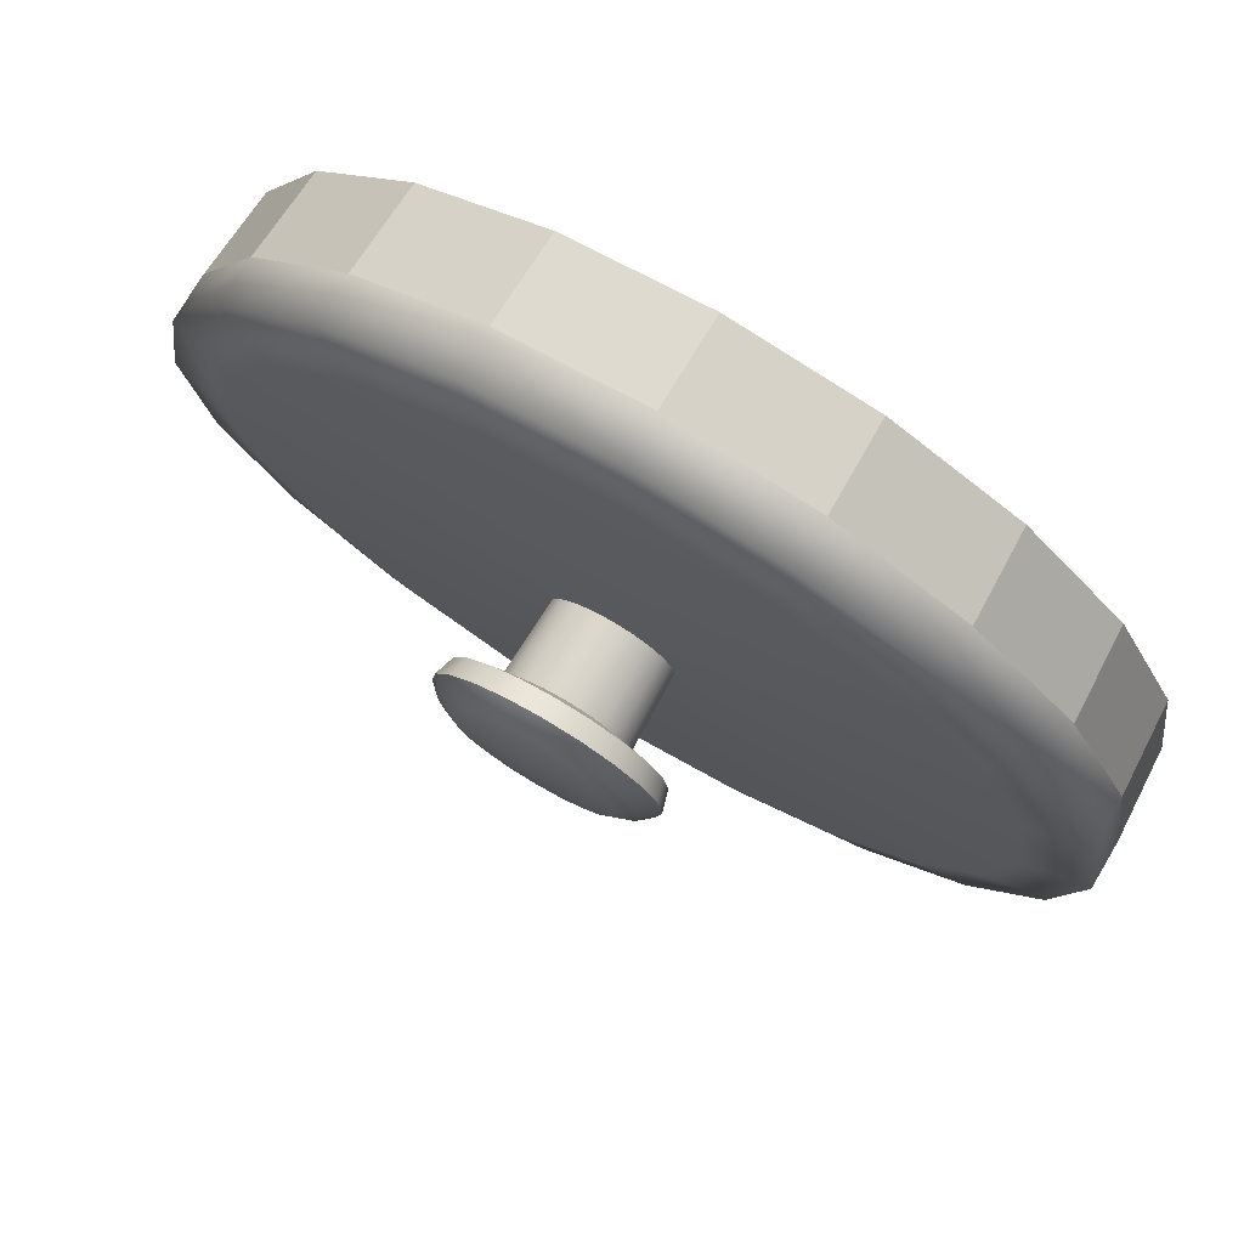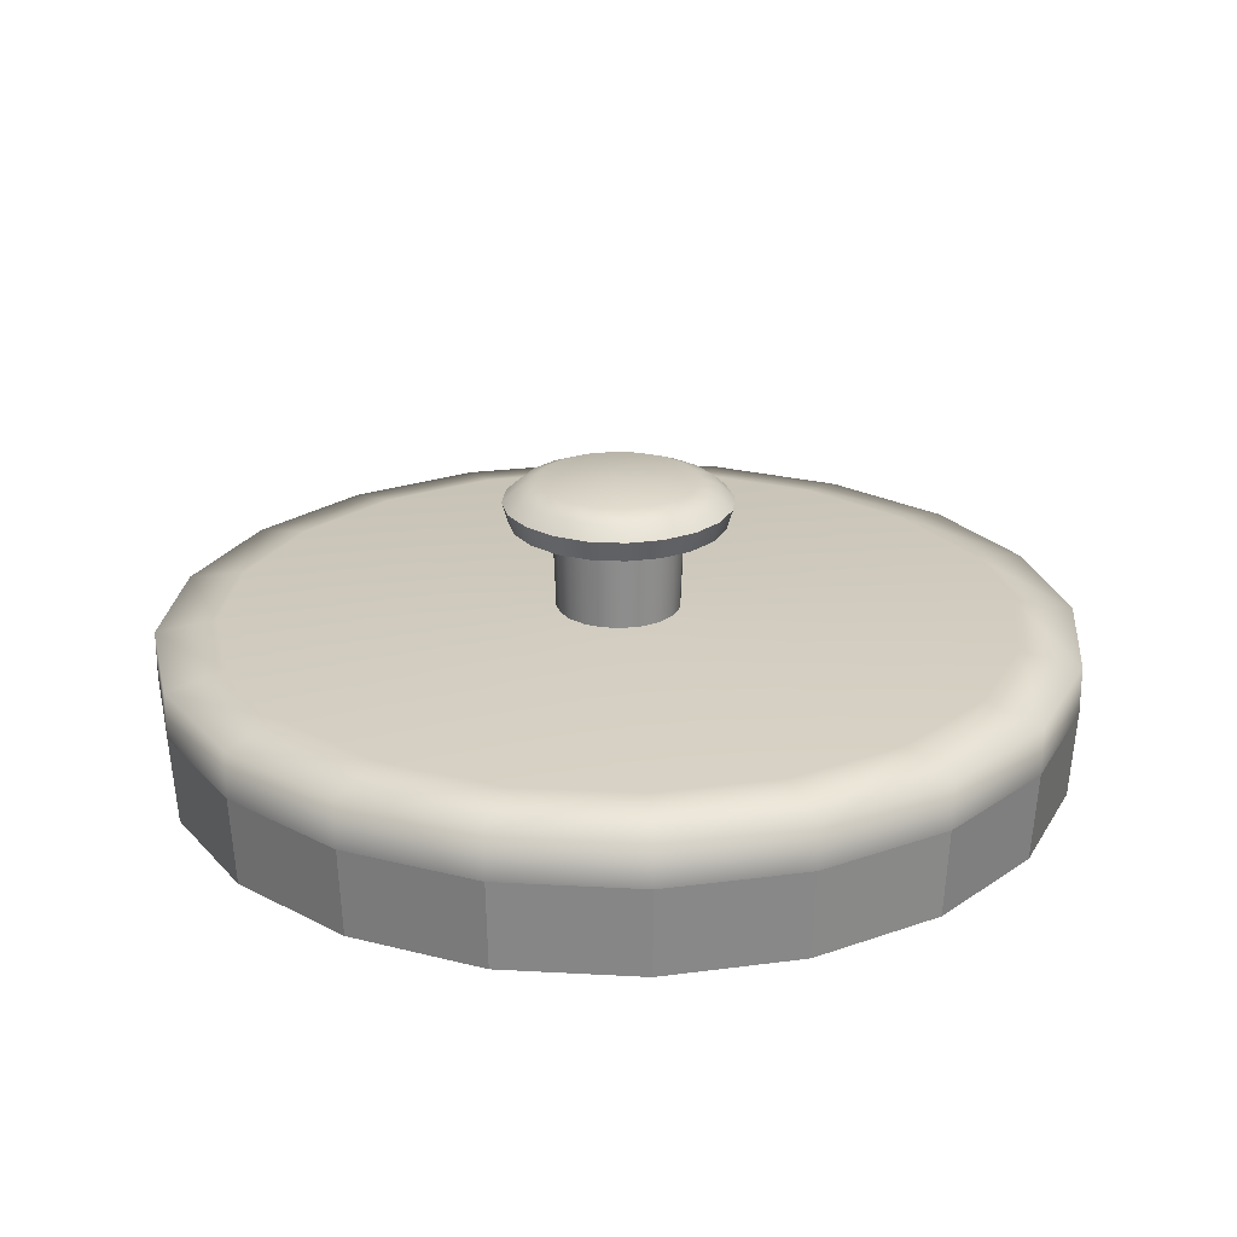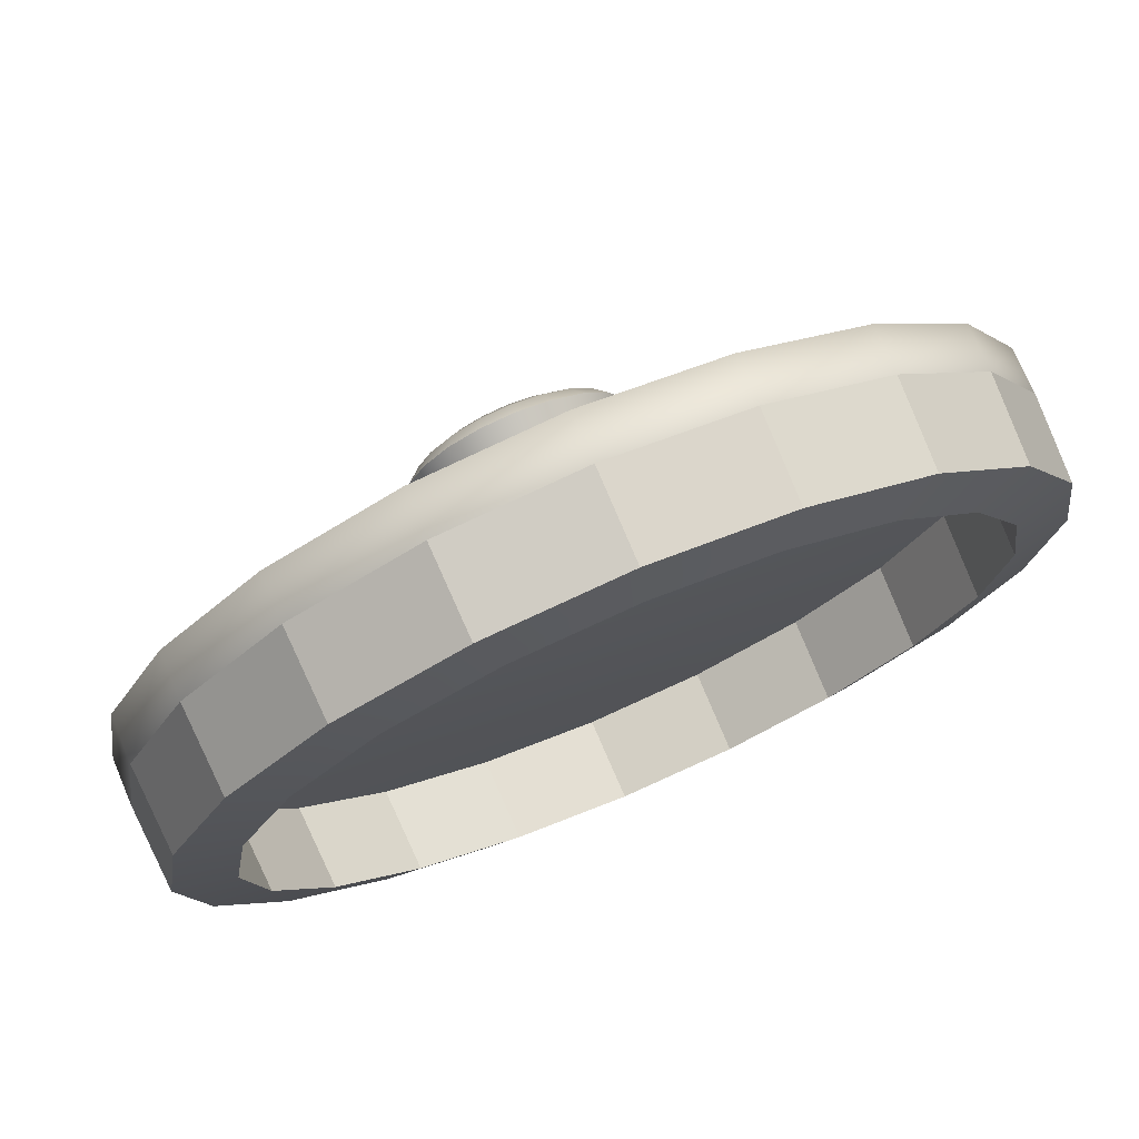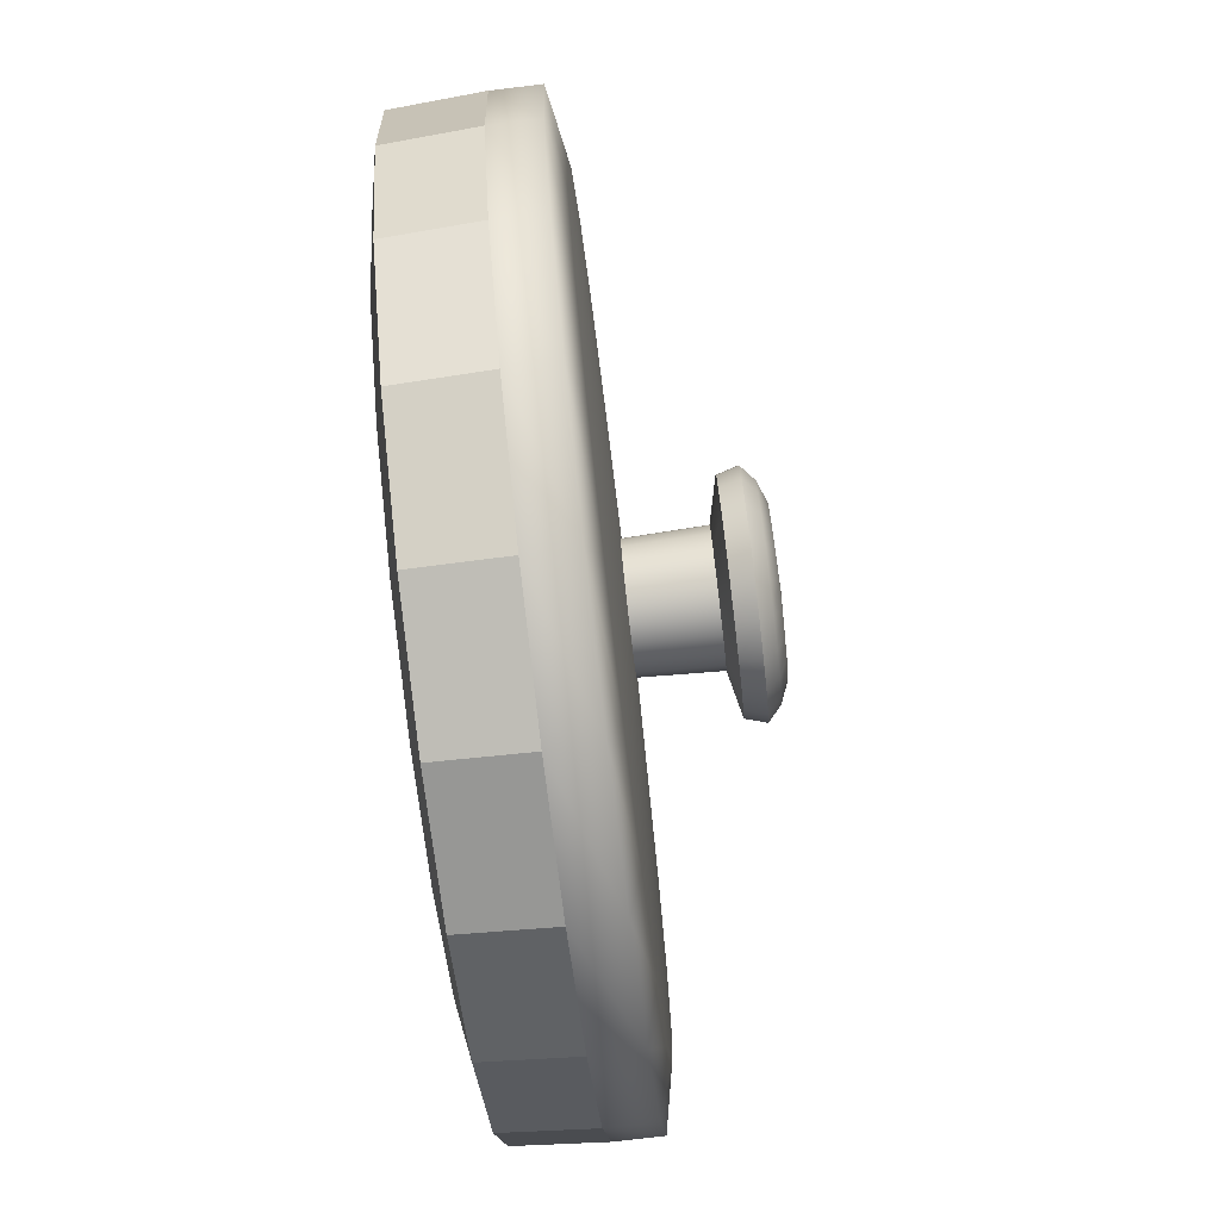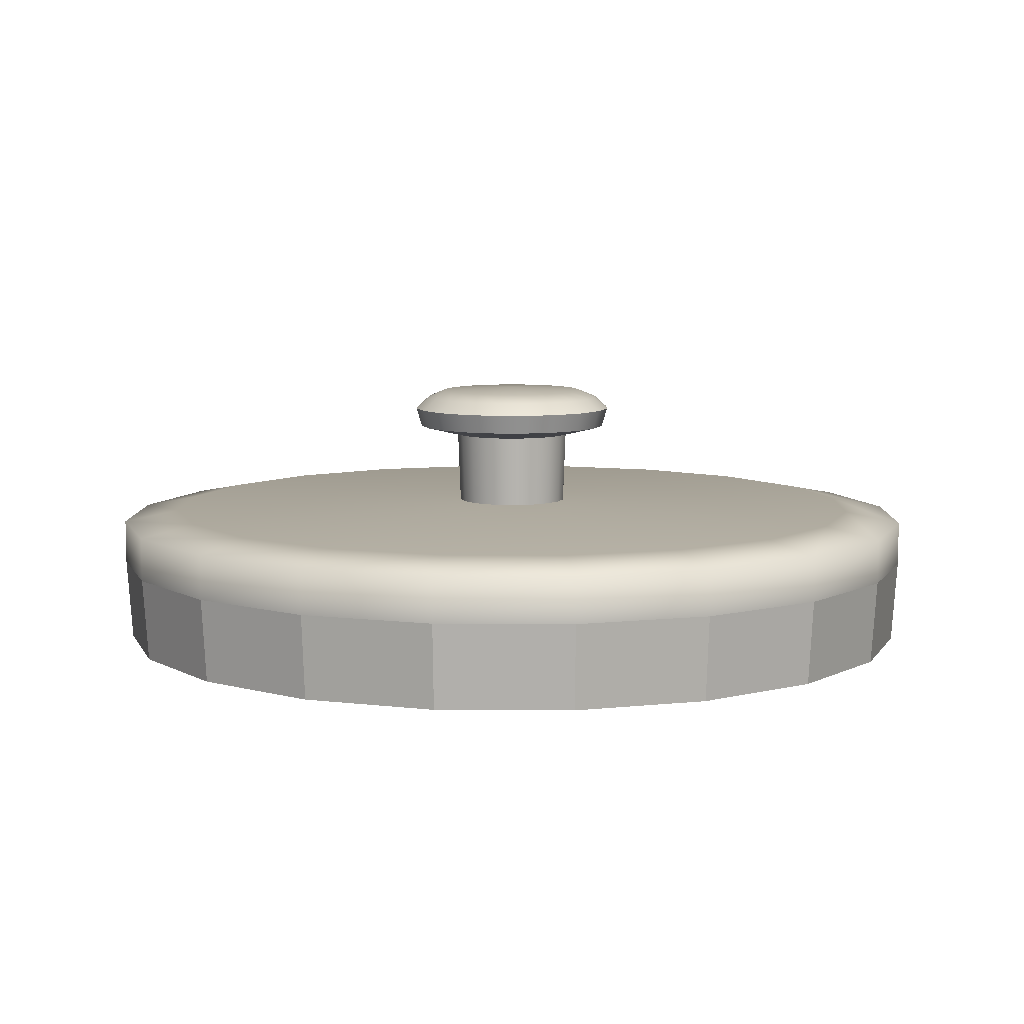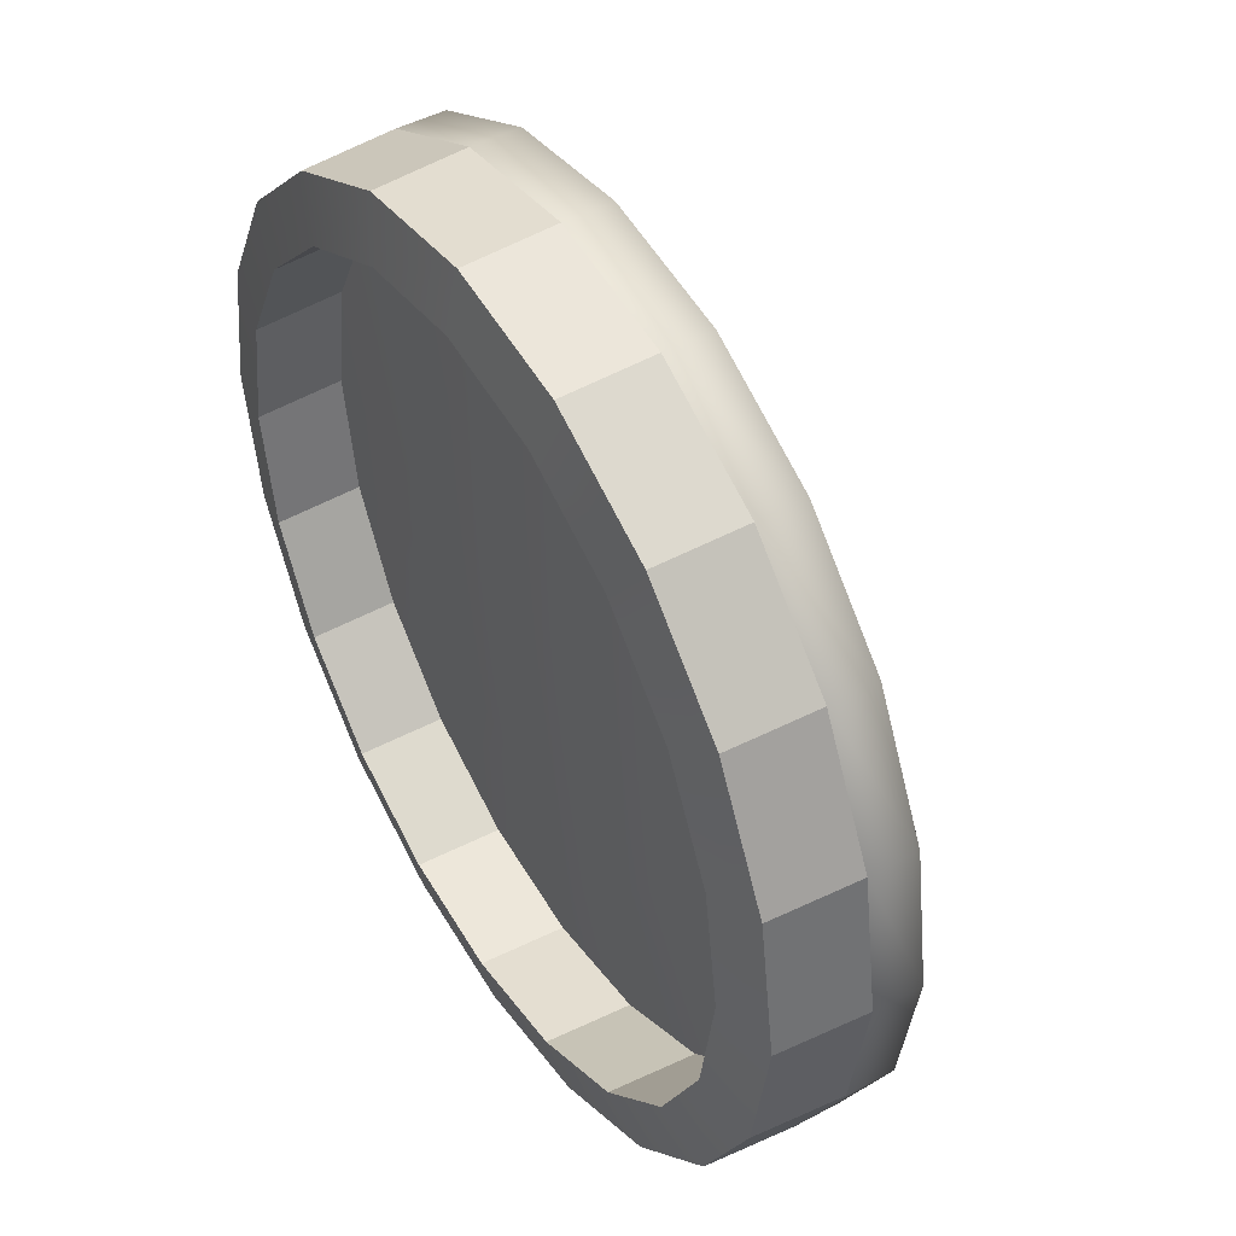
<metadata>
{"format":"obj","ext":"obj","renderer":"f3d","projection":"perspective","resolution":1024,"background":"white","views":[{"elev":76.2,"azim":-149.4,"up":"+Z"},{"elev":23.5,"azim":-129.7,"up":"+Y"},{"elev":74.0,"azim":-23.0,"up":"+Z"},{"elev":-77.8,"azim":96.7,"up":"+Z"},{"elev":7.9,"azim":-134.0,"up":"+Y"},{"elev":46.6,"azim":58.6,"up":"+Z"}]}
</metadata>
<code>
g default
v -104.5 -1.631 -93.61
v -105.6 -1.631 -95.95
v -107.5 -1.631 -97.81
v -109.8 -1.631 -99
v -112.4 -1.631 -99.41
v -115 -1.631 -99
v -117.4 -1.631 -97.81
v -119.2 -1.631 -95.95
v -120.4 -1.631 -93.61
v -120.8 -1.631 -91.02
v -120.4 -1.631 -88.42
v -119.2 -1.631 -86.08
v -117.4 -1.631 -84.23
v -115 -1.631 -83.03
v -112.4 -1.631 -82.62
v -109.8 -1.631 -83.03
v -107.5 -1.631 -84.23
v -105.6 -1.631 -86.08
v -104.5 -1.631 -88.42
v -104 -1.631 -91.02
v -98.61 -1.311 -95.51
v -100.7 -1.311 -99.56
v -103.9 -1.311 -102.8
v -107.9 -1.311 -104.8
v -112.4 -1.311 -105.6
v -116.9 -1.311 -104.8
v -121 -1.311 -102.8
v -124.2 -1.311 -99.56
v -126.3 -1.311 -95.51
v -127 -1.311 -91.02
v -126.3 -1.311 -86.52
v -124.2 -1.311 -82.47
v -121 -1.311 -79.25
v -116.9 -1.311 -77.19
v -112.4 -1.311 -76.48
v -107.9 -1.311 -77.19
v -103.9 -1.311 -79.25
v -100.7 -1.311 -82.47
v -98.61 -1.311 -86.52
v -97.9 -1.311 -91.02
v -96.47 -0.874 -96.2
v -98.86 -0.874 -100.9
v -102.6 -0.874 -104.6
v -107.3 -0.874 -107
v -112.4 -0.874 -107.8
v -117.6 -0.874 -107
v -122.3 -0.874 -104.6
v -126 -0.874 -100.9
v -128.4 -0.874 -96.2
v -129.2 -0.874 -91.02
v -128.4 -0.874 -85.83
v -126 -0.874 -81.15
v -122.3 -0.874 -77.43
v -117.6 -0.874 -75.05
v -112.4 -0.874 -74.23
v -107.3 -0.874 -75.05
v -102.6 -0.874 -77.43
v -98.86 -0.874 -81.15
v -96.47 -0.874 -85.83
v -95.65 -0.874 -91.02
v -96.47 0.874 -96.2
v -98.86 0.874 -100.9
v -102.6 0.874 -104.6
v -107.3 0.874 -107
v -112.4 0.874 -107.8
v -117.6 0.874 -107
v -122.3 0.874 -104.6
v -126 0.874 -100.9
v -128.4 0.874 -96.2
v -129.2 0.874 -91.02
v -128.4 0.874 -85.83
v -126 0.874 -81.15
v -122.3 0.874 -77.43
v -117.6 0.874 -75.05
v -112.4 0.874 -74.23
v -107.3 0.874 -75.05
v -102.6 0.874 -77.43
v -98.86 0.874 -81.15
v -96.47 0.874 -85.83
v -95.65 0.874 -91.02
v -98.61 1.311 -95.51
v -100.7 1.311 -99.56
v -103.9 1.311 -102.8
v -107.9 1.311 -104.8
v -112.4 1.311 -105.6
v -116.9 1.311 -104.8
v -121 1.311 -102.8
v -124.2 1.311 -99.56
v -126.3 1.311 -95.51
v -127 1.311 -91.02
v -126.3 1.311 -86.52
v -124.2 1.311 -82.47
v -121 1.311 -79.25
v -116.9 1.311 -77.19
v -112.4 1.311 -76.48
v -107.9 1.311 -77.19
v -103.9 1.311 -79.25
v -100.7 1.311 -82.47
v -98.61 1.311 -86.52
v -97.9 1.311 -91.02
v -110.3 1.564 -91.72
v -110.6 1.564 -92.35
v -111.1 1.564 -92.85
v -111.7 1.564 -93.17
v -112.4 1.564 -93.28
v -113.1 1.564 -93.17
v -113.8 1.564 -92.85
v -114.3 1.564 -92.35
v -114.6 1.564 -91.72
v -114.7 1.564 -91.02
v -114.6 1.564 -90.32
v -114.3 1.564 -89.68
v -113.8 1.564 -89.18
v -113.1 1.564 -88.86
v -112.4 1.564 -88.75
v -111.7 1.564 -88.86
v -111.1 1.564 -89.18
v -110.6 1.564 -89.68
v -110.3 1.564 -90.32
v -110.2 1.564 -91.02
v -112.4 -1.748 -91.02
v -98.79 -4.575 -95.45
v -100.8 -4.575 -99.45
v -99.03 -4.143 -100.8
v -96.68 -4.143 -96.14
v -104 -4.575 -102.6
v -102.7 -4.143 -104.4
v -108 -4.575 -104.7
v -107.3 -4.143 -106.8
v -112.4 -4.575 -105.4
v -112.4 -4.143 -107.6
v -116.9 -4.575 -104.7
v -117.6 -4.143 -106.8
v -120.9 -4.575 -102.6
v -122.2 -4.143 -104.4
v -124 -4.575 -99.45
v -125.8 -4.143 -100.8
v -126.1 -4.575 -95.45
v -128.2 -4.143 -96.14
v -126.8 -4.575 -91.02
v -129 -4.143 -91.02
v -126.1 -4.575 -86.58
v -128.2 -4.143 -85.9
v -124 -4.575 -82.58
v -125.8 -4.143 -81.28
v -120.9 -4.575 -79.41
v -122.2 -4.143 -77.61
v -116.9 -4.575 -77.37
v -117.6 -4.143 -75.26
v -112.4 -4.575 -76.67
v -112.4 -4.143 -74.45
v -108 -4.575 -77.37
v -107.3 -4.143 -75.26
v -104 -4.575 -79.41
v -102.7 -4.143 -77.61
v -100.8 -4.575 -82.58
v -99.03 -4.143 -81.28
v -98.79 -4.575 -86.58
v -96.68 -4.143 -85.9
v -98.09 -4.575 -91.02
v -95.87 -4.143 -91.02
v -110.2 4.446 -91.75
v -110.5 4.446 -92.41
v -111 4.446 -92.94
v -111.7 4.446 -93.27
v -112.4 4.446 -93.39
v -113.2 4.446 -93.27
v -113.8 4.446 -92.94
v -114.4 4.446 -92.41
v -114.7 4.446 -91.75
v -114.8 4.446 -91.02
v -114.7 4.446 -90.28
v -114.4 4.446 -89.62
v -113.8 4.446 -89.09
v -113.2 4.446 -88.76
v -112.4 4.446 -88.64
v -111.7 4.446 -88.76
v -111 4.446 -89.09
v -110.5 4.446 -89.62
v -110.2 4.446 -90.28
v -110.1 4.446 -91.02
v -112.4 6.479 -91.02
v -108.7 4.821 -92.24
v -108.5 5.585 -92.31
v -109.2 4.821 -93.34
v -109.1 5.585 -93.48
v -110.1 4.821 -94.22
v -110 5.585 -94.4
v -111.2 4.821 -94.78
v -111.1 5.585 -95
v -112.4 4.821 -94.98
v -112.4 5.585 -95.21
v -113.7 4.821 -94.78
v -113.7 5.585 -95
v -114.8 4.821 -94.22
v -114.9 5.585 -94.4
v -115.6 4.821 -93.34
v -115.8 5.585 -93.48
v -116.2 4.821 -92.24
v -116.4 5.585 -92.31
v -116.4 4.821 -91.02
v -116.6 5.585 -91.02
v -116.2 4.821 -89.79
v -116.4 5.585 -89.72
v -115.6 4.821 -88.69
v -115.8 5.585 -88.55
v -114.8 4.821 -87.81
v -114.9 5.585 -87.63
v -113.7 4.821 -87.25
v -113.7 5.585 -87.03
v -112.4 4.821 -87.06
v -112.4 5.585 -86.83
v -111.2 4.821 -87.25
v -111.1 5.585 -87.03
v -110.1 4.821 -87.81
v -110 5.585 -87.63
v -109.2 4.821 -88.69
v -109.1 5.585 -88.55
v -108.7 4.821 -89.79
v -108.5 5.585 -89.72
v -108.5 4.821 -91.02
v -108.3 5.585 -91.02
v -109 6.054 -92.15
v -109.7 6.357 -91.92
v -110.1 6.357 -92.73
v -109.5 6.054 -93.17
v -110.7 6.357 -93.38
v -110.3 6.054 -93.98
v -111.5 6.357 -93.79
v -111.3 6.054 -94.5
v -112.4 6.357 -93.94
v -112.4 6.054 -94.68
v -113.3 6.357 -93.79
v -113.6 6.054 -94.5
v -114.2 6.357 -93.38
v -114.6 6.054 -93.98
v -114.8 6.357 -92.73
v -115.4 6.054 -93.17
v -115.2 6.357 -91.92
v -115.9 6.054 -92.15
v -115.4 6.357 -91.02
v -116.1 6.054 -91.02
v -115.2 6.357 -90.11
v -115.9 6.054 -89.88
v -114.8 6.357 -89.3
v -115.4 6.054 -88.86
v -114.2 6.357 -88.65
v -114.6 6.054 -88.05
v -113.3 6.357 -88.24
v -113.6 6.054 -87.53
v -112.4 6.357 -88.1
v -112.4 6.054 -87.35
v -111.5 6.357 -88.24
v -111.3 6.054 -87.53
v -110.7 6.357 -88.65
v -110.3 6.054 -88.05
v -110.1 6.357 -89.3
v -109.5 6.054 -88.86
v -109.7 6.357 -90.11
v -109 6.054 -89.88
v -109.5 6.357 -91.02
v -108.8 6.054 -91.02
g pCylinder5
f 1 2 22 21
f 2 3 23 22
f 3 4 24 23
f 4 5 25 24
f 5 6 26 25
f 6 7 27 26
f 7 8 28 27
f 8 9 29 28
f 9 10 30 29
f 10 11 31 30
f 11 12 32 31
f 12 13 33 32
f 13 14 34 33
f 14 15 35 34
f 15 16 36 35
f 16 17 37 36
f 17 18 38 37
f 18 19 39 38
f 19 20 40 39
f 20 1 21 40
f 122 123 124 125
f 123 126 127 124
f 126 128 129 127
f 128 130 131 129
f 130 132 133 131
f 132 134 135 133
f 134 136 137 135
f 136 138 139 137
f 138 140 141 139
f 140 142 143 141
f 142 144 145 143
f 144 146 147 145
f 146 148 149 147
f 148 150 151 149
f 150 152 153 151
f 152 154 155 153
f 154 156 157 155
f 156 158 159 157
f 158 160 161 159
f 160 122 125 161
f 41 42 62 61
f 42 43 63 62
f 43 44 64 63
f 44 45 65 64
f 45 46 66 65
f 46 47 67 66
f 47 48 68 67
f 48 49 69 68
f 49 50 70 69
f 50 51 71 70
f 51 52 72 71
f 52 53 73 72
f 53 54 74 73
f 54 55 75 74
f 55 56 76 75
f 56 57 77 76
f 57 58 78 77
f 58 59 79 78
f 59 60 80 79
f 60 41 61 80
f 61 62 82 81
f 62 63 83 82
f 63 64 84 83
f 64 65 85 84
f 65 66 86 85
f 66 67 87 86
f 67 68 88 87
f 68 69 89 88
f 69 70 90 89
f 70 71 91 90
f 71 72 92 91
f 72 73 93 92
f 73 74 94 93
f 74 75 95 94
f 75 76 96 95
f 76 77 97 96
f 77 78 98 97
f 78 79 99 98
f 79 80 100 99
f 80 61 81 100
f 81 82 102 101
f 82 83 103 102
f 83 84 104 103
f 84 85 105 104
f 85 86 106 105
f 86 87 107 106
f 87 88 108 107
f 88 89 109 108
f 89 90 110 109
f 90 91 111 110
f 91 92 112 111
f 92 93 113 112
f 93 94 114 113
f 94 95 115 114
f 95 96 116 115
f 96 97 117 116
f 97 98 118 117
f 98 99 119 118
f 99 100 120 119
f 100 81 101 120
f 2 1 121
f 3 2 121
f 4 3 121
f 5 4 121
f 6 5 121
f 7 6 121
f 8 7 121
f 9 8 121
f 10 9 121
f 11 10 121
f 12 11 121
f 13 12 121
f 14 13 121
f 15 14 121
f 16 15 121
f 17 16 121
f 18 17 121
f 19 18 121
f 20 19 121
f 1 20 121
f 21 22 123 122
f 42 41 125 124
f 22 23 126 123
f 43 42 124 127
f 23 24 128 126
f 44 43 127 129
f 24 25 130 128
f 45 44 129 131
f 25 26 132 130
f 46 45 131 133
f 26 27 134 132
f 47 46 133 135
f 27 28 136 134
f 48 47 135 137
f 28 29 138 136
f 49 48 137 139
f 29 30 140 138
f 50 49 139 141
f 30 31 142 140
f 51 50 141 143
f 31 32 144 142
f 52 51 143 145
f 32 33 146 144
f 53 52 145 147
f 33 34 148 146
f 54 53 147 149
f 34 35 150 148
f 55 54 149 151
f 35 36 152 150
f 56 55 151 153
f 36 37 154 152
f 57 56 153 155
f 37 38 156 154
f 58 57 155 157
f 38 39 158 156
f 59 58 157 159
f 39 40 160 158
f 60 59 159 161
f 40 21 122 160
f 41 60 161 125
f 101 102 163 162
f 102 103 164 163
f 103 104 165 164
f 104 105 166 165
f 105 106 167 166
f 106 107 168 167
f 107 108 169 168
f 108 109 170 169
f 109 110 171 170
f 110 111 172 171
f 111 112 173 172
f 112 113 174 173
f 113 114 175 174
f 114 115 176 175
f 115 116 177 176
f 116 117 178 177
f 117 118 179 178
f 118 119 180 179
f 119 120 181 180
f 120 101 162 181
f 183 184 222 221
f 184 183 185 186
f 186 185 187 188
f 188 187 189 190
f 190 189 191 192
f 192 191 193 194
f 194 193 195 196
f 196 195 197 198
f 198 197 199 200
f 200 199 201 202
f 202 201 203 204
f 204 203 205 206
f 206 205 207 208
f 208 207 209 210
f 210 209 211 212
f 212 211 213 214
f 214 213 215 216
f 216 215 217 218
f 218 217 219 220
f 220 219 221 222
f 223 224 261 262
f 224 223 226 225
f 225 226 228 227
f 227 228 230 229
f 229 230 232 231
f 231 232 234 233
f 233 234 236 235
f 235 236 238 237
f 237 238 240 239
f 239 240 242 241
f 241 242 244 243
f 243 244 246 245
f 245 246 248 247
f 247 248 250 249
f 249 250 252 251
f 251 252 254 253
f 253 254 256 255
f 255 256 258 257
f 257 258 260 259
f 259 260 262 261
f 224 225 182
f 225 227 182
f 227 229 182
f 229 231 182
f 231 233 182
f 233 235 182
f 235 237 182
f 237 239 182
f 239 241 182
f 241 243 182
f 243 245 182
f 245 247 182
f 247 249 182
f 249 251 182
f 251 253 182
f 253 255 182
f 255 257 182
f 257 259 182
f 259 261 182
f 261 224 182
f 162 163 185 183
f 163 164 187 185
f 164 165 189 187
f 165 166 191 189
f 166 167 193 191
f 167 168 195 193
f 168 169 197 195
f 169 170 199 197
f 170 171 201 199
f 171 172 203 201
f 172 173 205 203
f 173 174 207 205
f 174 175 209 207
f 175 176 211 209
f 176 177 213 211
f 177 178 215 213
f 178 179 217 215
f 179 180 219 217
f 180 181 221 219
f 181 162 183 221
f 184 186 226 223
f 186 188 228 226
f 188 190 230 228
f 190 192 232 230
f 192 194 234 232
f 194 196 236 234
f 196 198 238 236
f 198 200 240 238
f 200 202 242 240
f 202 204 244 242
f 204 206 246 244
f 206 208 248 246
f 208 210 250 248
f 210 212 252 250
f 212 214 254 252
f 214 216 256 254
f 216 218 258 256
f 218 220 260 258
f 220 222 262 260
f 222 184 223 262

</code>
